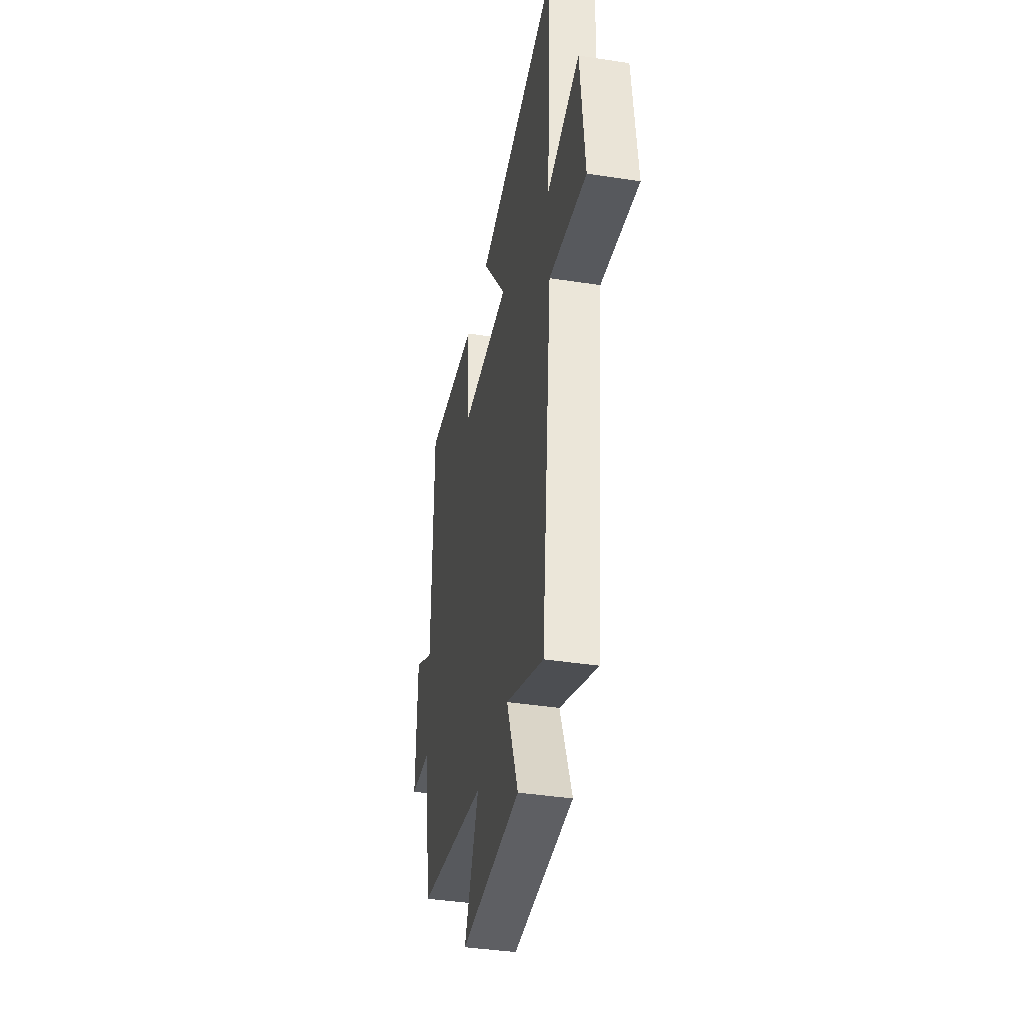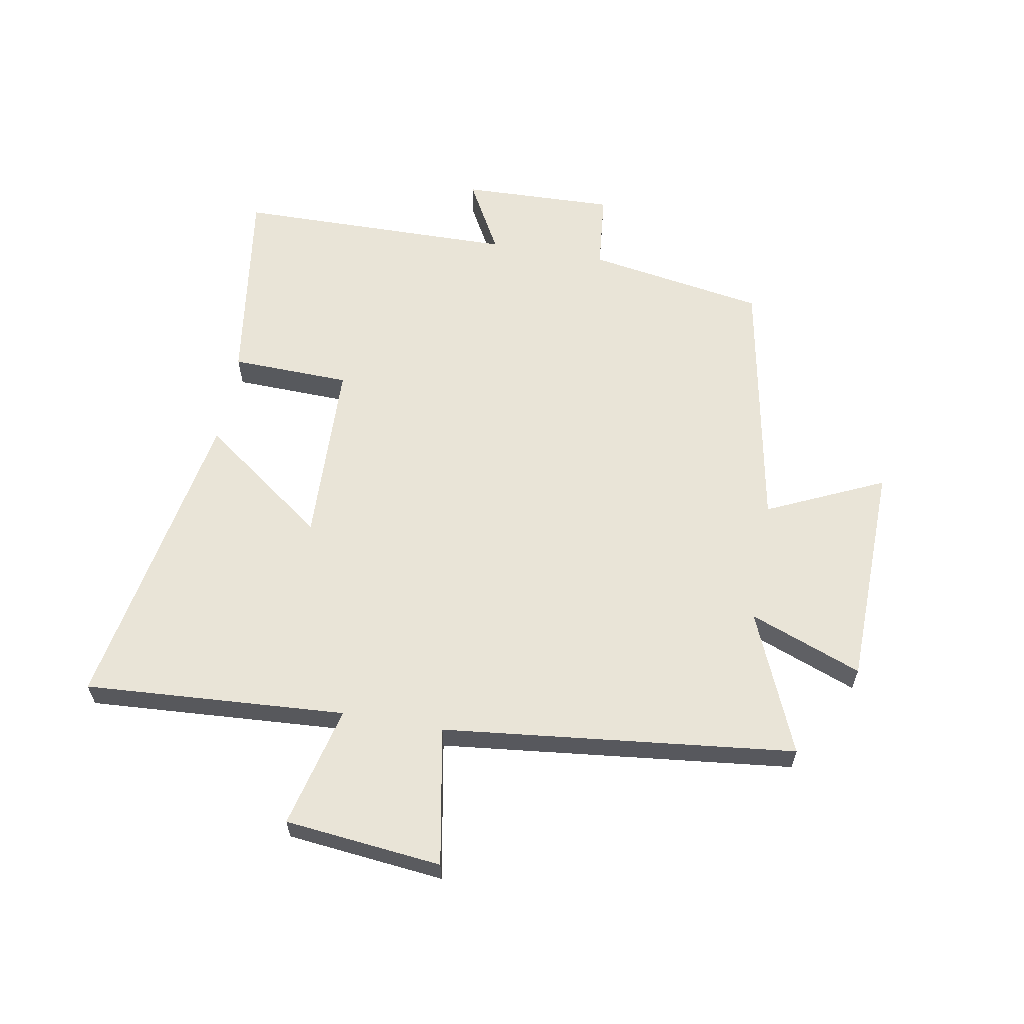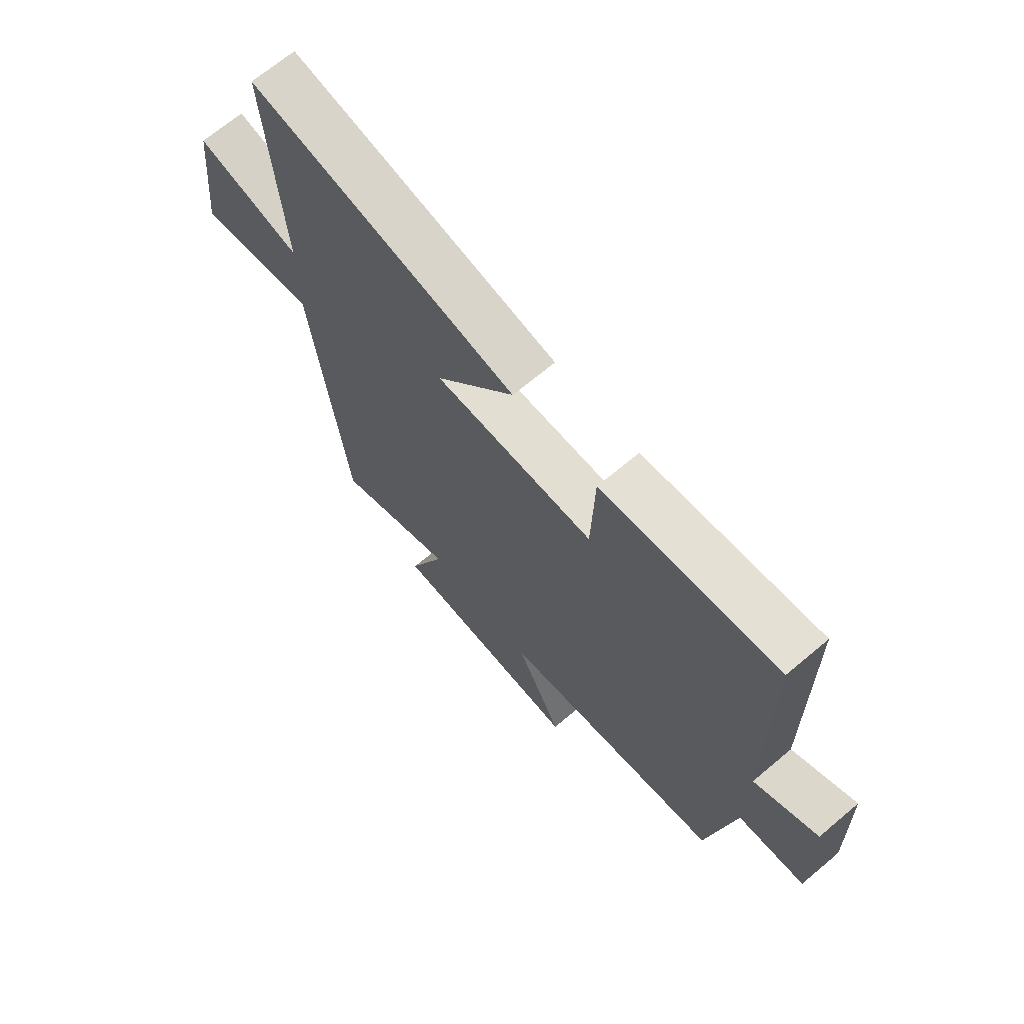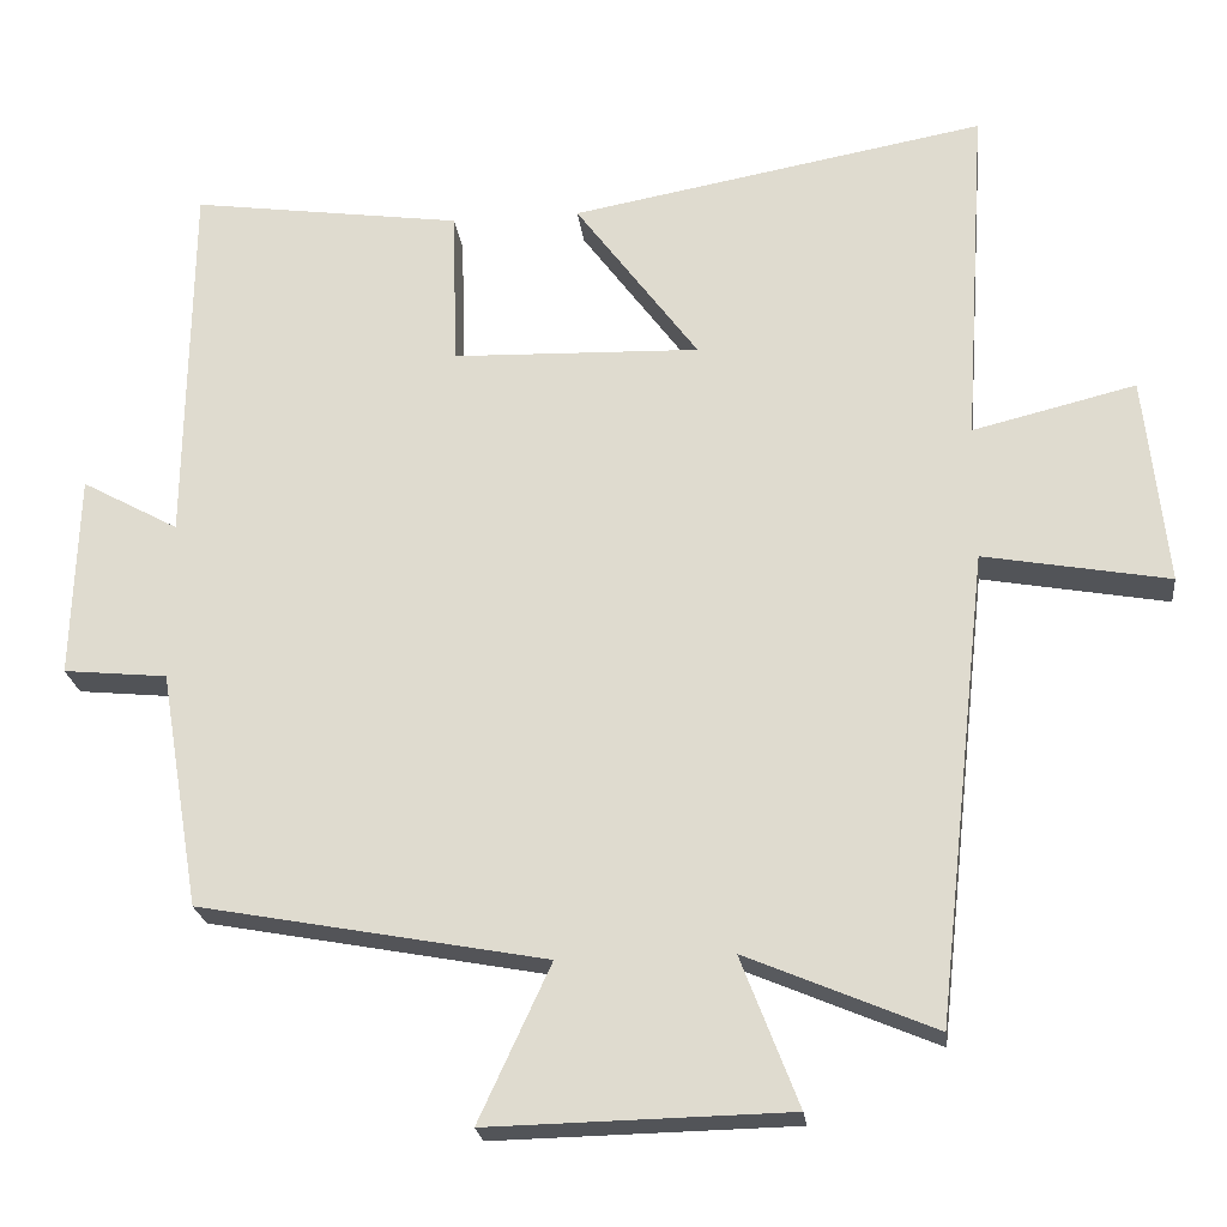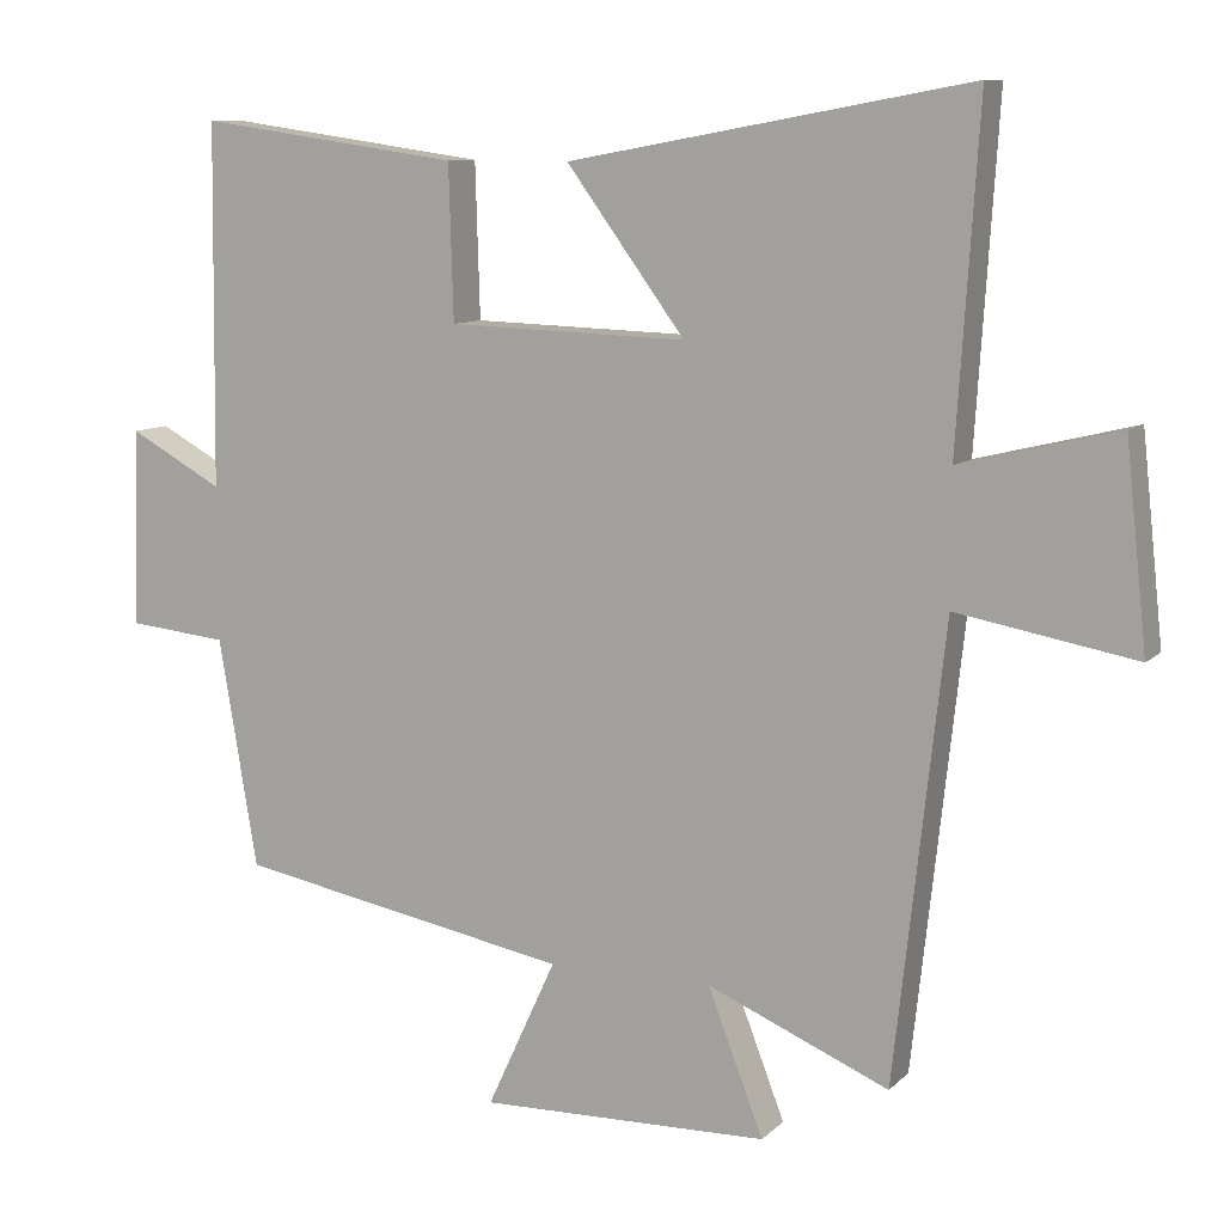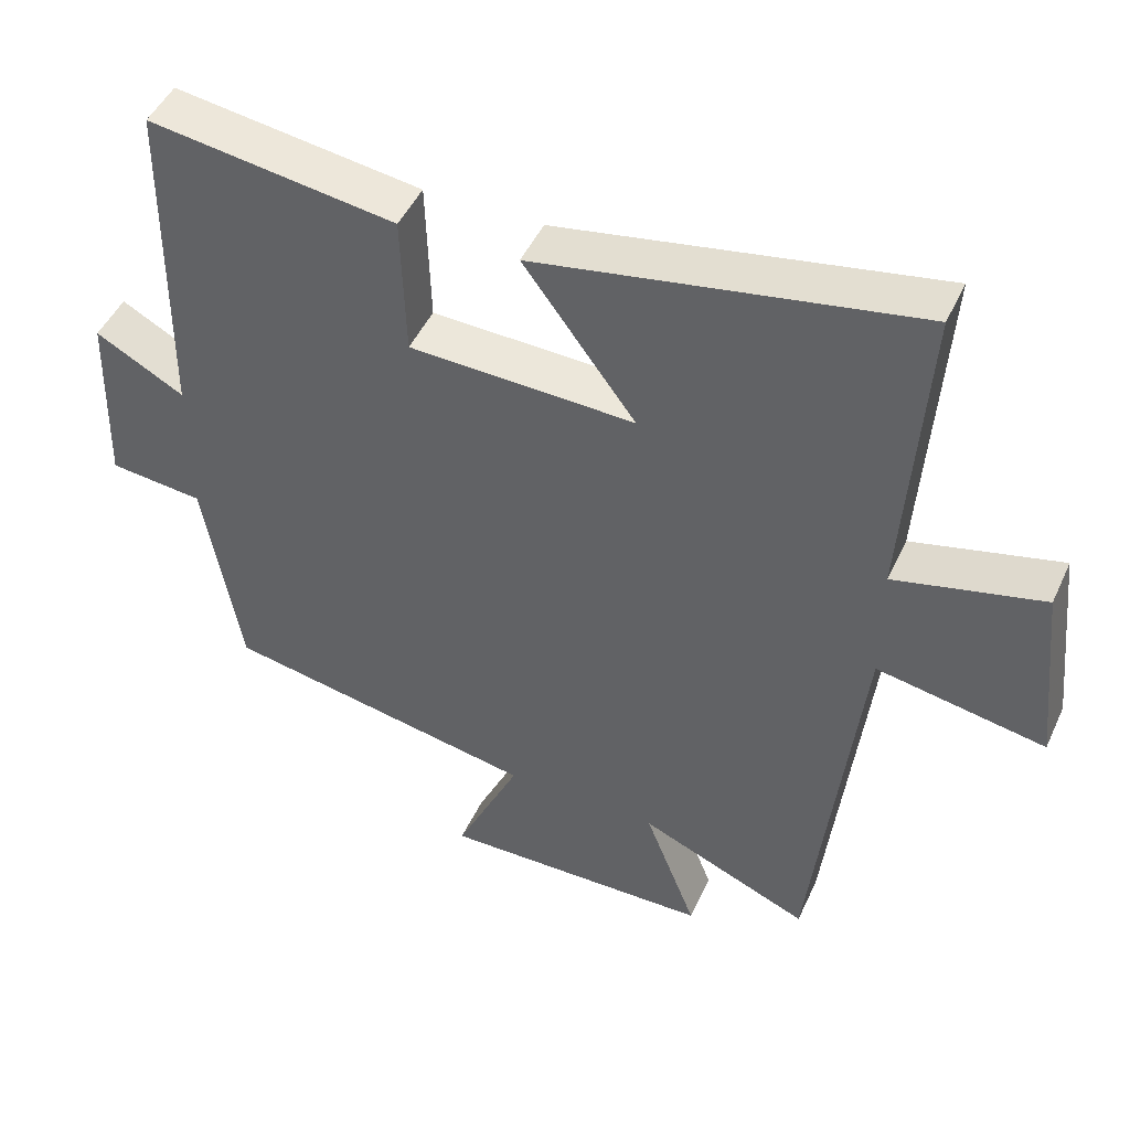
<metadata>
{"format":"obj","ext":"obj","renderer":"f3d","projection":"perspective","resolution":1024,"background":"white","views":[{"elev":-39.6,"azim":79.1,"up":"+Z"},{"elev":61.1,"azim":100.1,"up":"+Y"},{"elev":68.8,"azim":-130.1,"up":"+Z"},{"elev":-22.9,"azim":6.7,"up":"+Z"},{"elev":9.6,"azim":25.2,"up":"+Z"},{"elev":47.5,"azim":24.0,"up":"+Z"}]}
</metadata>
<code>
v -0.494 0.07 0.548
v -0.154 0.07 0.5
v -0.148 0.07 0.301
v 0.162 0.07 0.291
v 0.008 0.07 0.5
v 0.528 0.07 0.594
v 0.5 0.07 0.158
v 0.704 0.07 0.208
v 0.732 0.07 -0.054
v 0.5 0.07 -0.012
v 0.435 0.07 -0.6
v 0.199 0.07 -0.5
v 0.271 0.07 -0.687
v -0.105 0.07 -0.695
v -0.015 0.07 -0.5
v -0.45 0.07 -0.419
v -0.5 0.07 -0.122
v -0.63 0.07 -0.109
v -0.622 0.07 0.147
v -0.5 0.07 0.08
v -0.494 0 0.548
v -0.154 0 0.5
v -0.148 0 0.301
v 0.162 0 0.291
v 0.008 0 0.5
v 0.528 0 0.594
v 0.5 0 0.158
v 0.704 0 0.208
v 0.732 0 -0.054
v 0.5 0 -0.012
v 0.435 0 -0.6
v 0.199 0 -0.5
v 0.271 0 -0.687
v -0.105 0 -0.695
v -0.015 0 -0.5
v -0.45 0 -0.419
v -0.5 0 -0.122
v -0.63 0 -0.109
v -0.622 0 0.147
v -0.5 0 0.08
f 17 18 19 20
f 15 16 17 20
f 15 20 1
f 12 13 14 15
f 12 15 1
f 10 11 12
f 7 8 9 10
f 7 10 12
f 4 5 6 7
f 3 4 7 12
f 1 2 3
f 1 3 12
f 40 39 38 37
f 40 37 36 35
f 21 40 35
f 35 34 33 32
f 21 35 32
f 32 31 30
f 30 29 28 27
f 32 30 27
f 27 26 25 24
f 32 27 24 23
f 23 22 21
f 32 23 21
f 1 21 22 2
f 2 22 23 3
f 3 23 24 4
f 4 24 25 5
f 5 25 26 6
f 6 26 27 7
f 7 27 28 8
f 8 28 29 9
f 9 29 30 10
f 10 30 31 11
f 11 31 32 12
f 12 32 33 13
f 13 33 34 14
f 14 34 35 15
f 15 35 36 16
f 16 36 37 17
f 17 37 38 18
f 18 38 39 19
f 19 39 40 20
f 20 40 21 1

</code>
